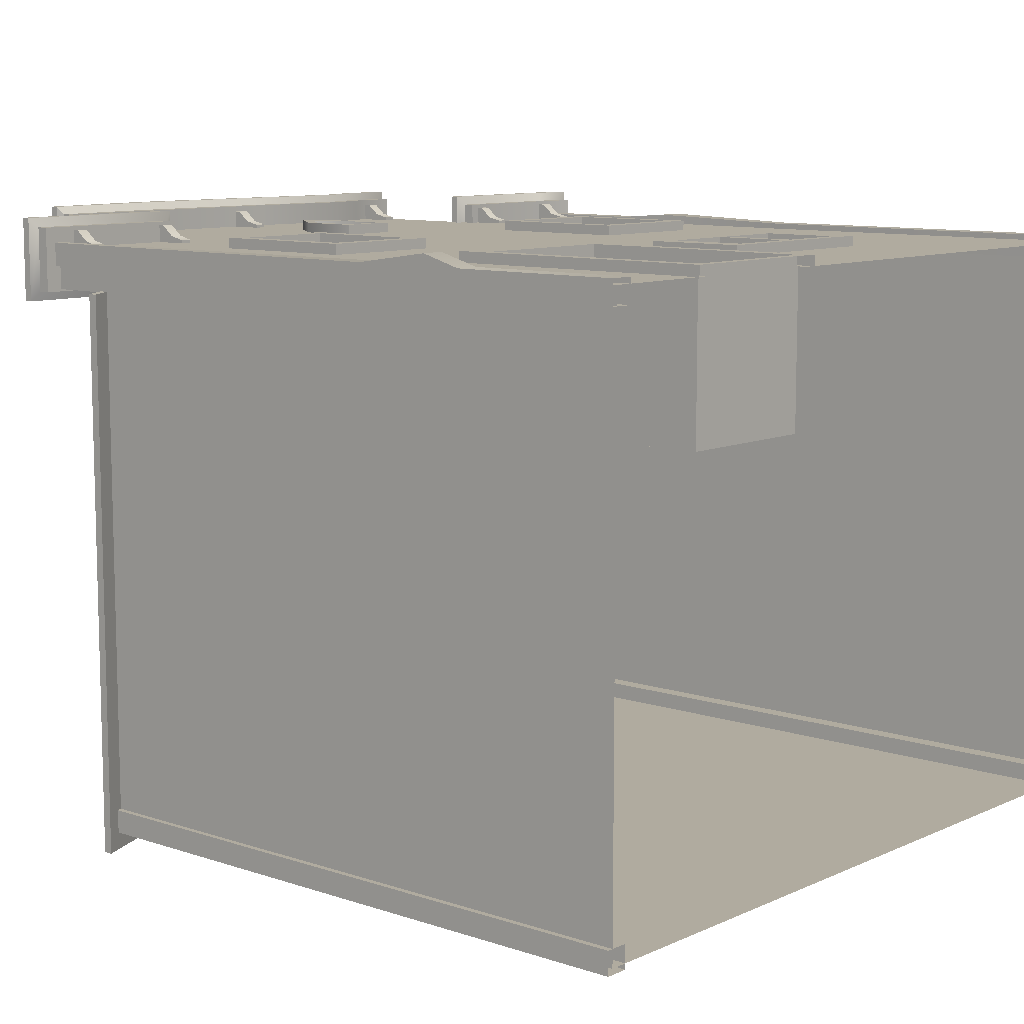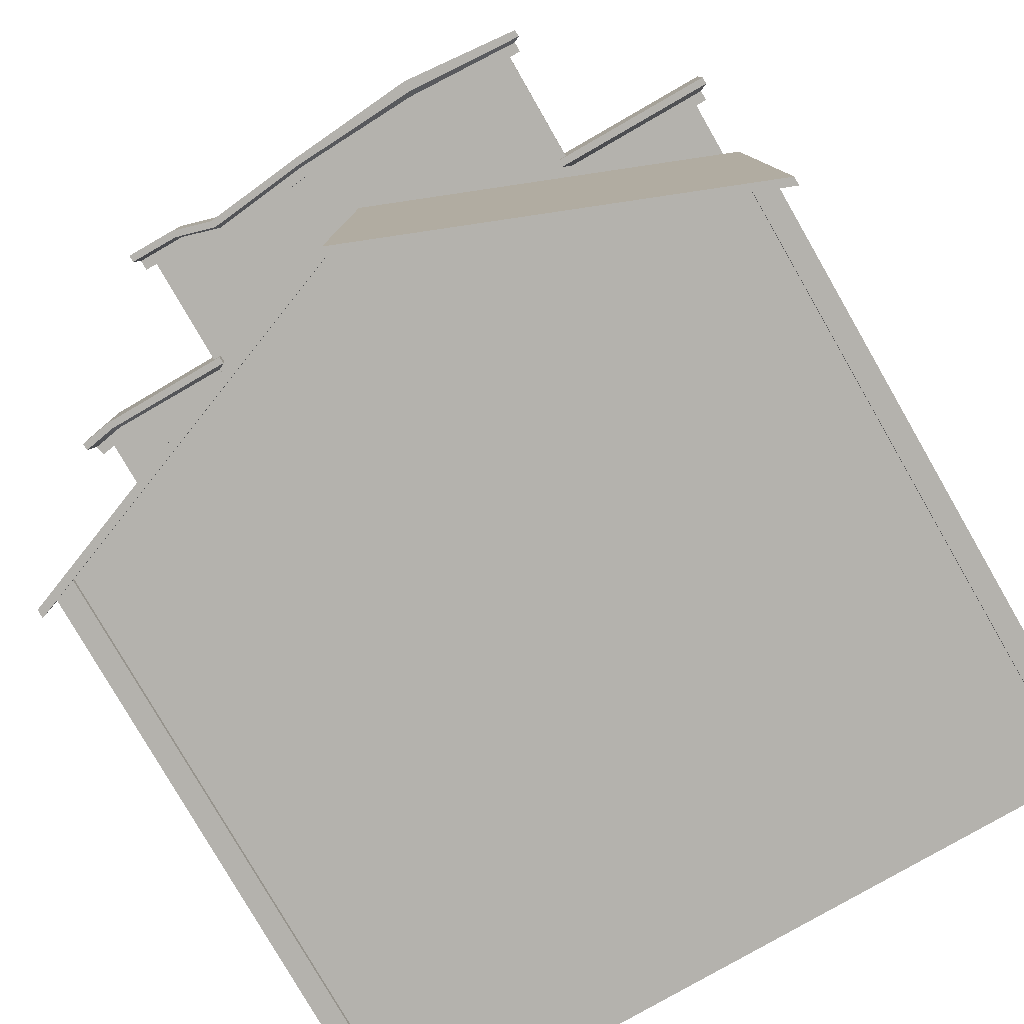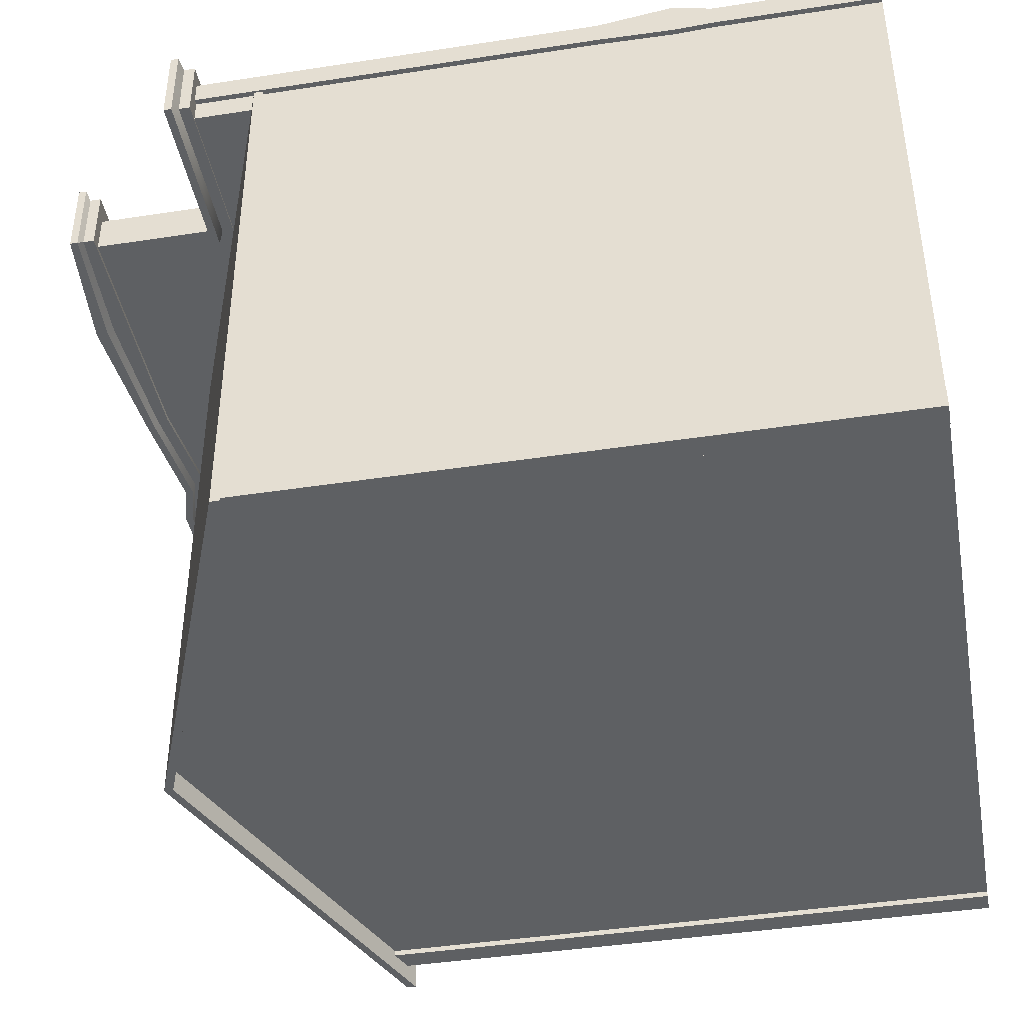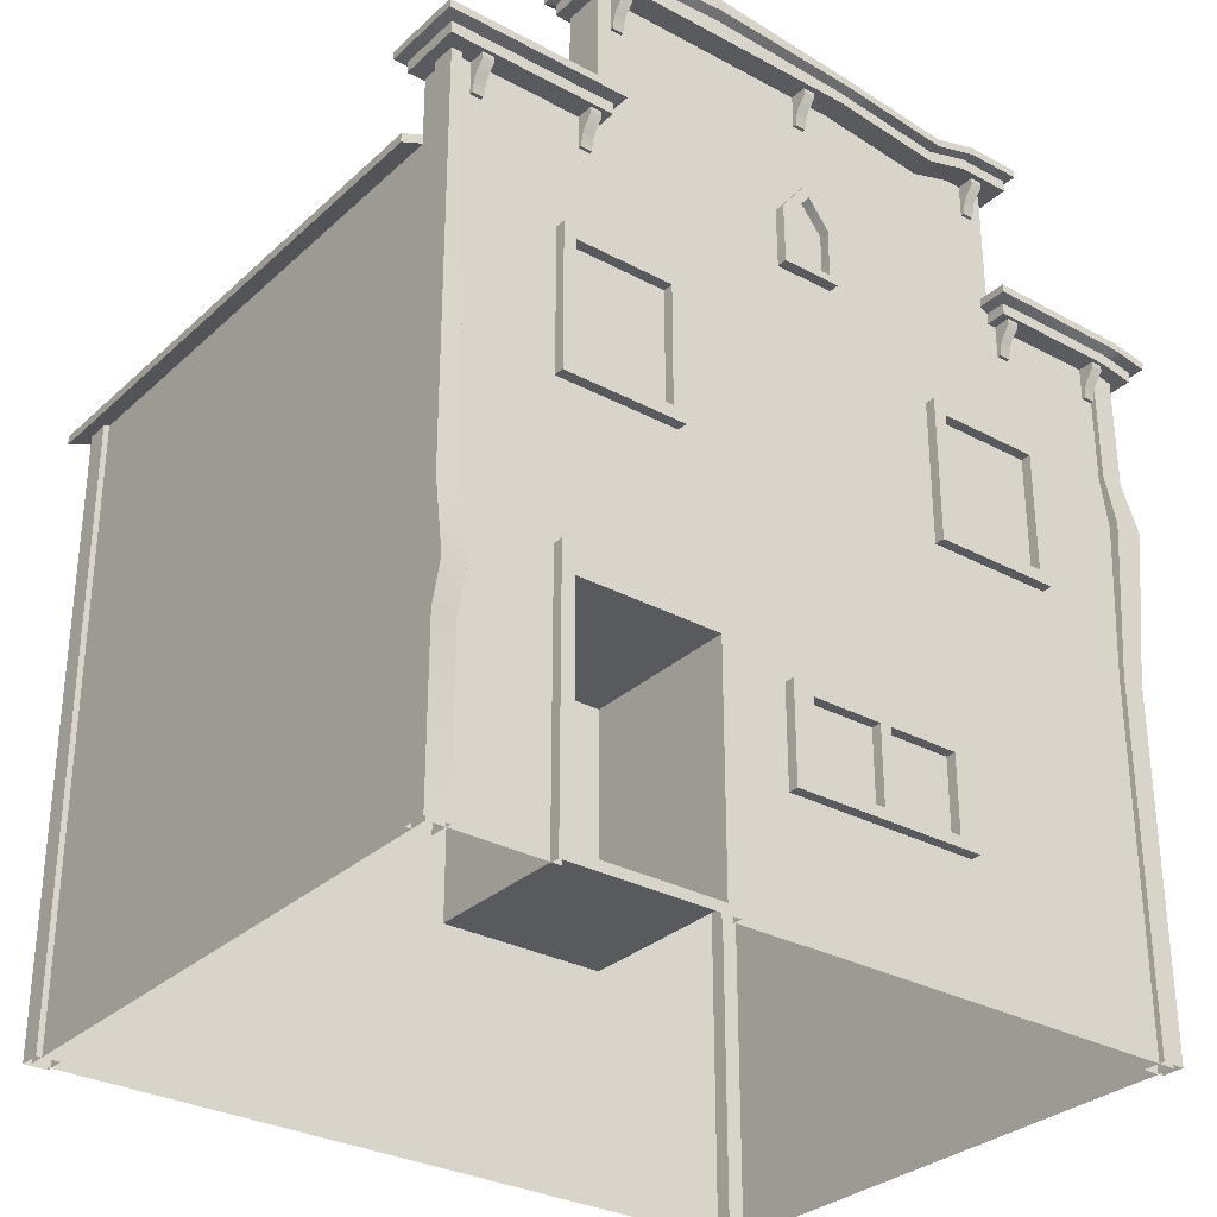
<metadata>
{"format":"obj","ext":"obj","renderer":"f3d","projection":"perspective","resolution":1024,"background":"white","views":[{"elev":9.7,"azim":-49.1,"up":"+Z"},{"elev":-79.5,"azim":-150.1,"up":"+Z"},{"elev":-42.1,"azim":-79.5,"up":"+Z"},{"elev":-30.6,"azim":-37.8,"up":"+Y"}]}
</metadata>
<code>
g default
v -32.67 0 24.67
v -32.67 0 -25.33
v -32.67 55 -25.33
v -32.67 55 21.17
v -19.67 61 24.67
v -19.67 61 21.17
v -32.67 61 21.17
v -32.67 61 24.67
v 20.33 61 21.17
v 20.33 61 24.67
v -19.67 74 24.67
v 20.33 74 24.67
v 20.33 74 21.17
v -19.67 74 21.17
v -22.3 0 24.67
v -9.421 0 24.67
v 5.454 0 24.67
v 0.3291 74 21.17
v 0.3291 68 21.17
v 0.3291 68 -25.33
v 0.3291 0 -25.33
v -18.98 60.4 21.17
v 19.47 60.46 21.17
v -20.78 73.9 26.64
v 21.44 73.9 26.64
v 21.44 73.9 20.8
v -20.78 73.9 20.8
v -20.78 74.9 26.64
v -20.78 74.9 20.8
v 21.44 74.9 26.64
v 21.44 74.9 20.8
v -21.39 75.2 27.33
v -21.39 75.2 20.11
v 22.04 75.2 27.33
v 22.04 75.2 20.11
v -21.39 75.9 27.33
v -21.39 75.9 20.11
v 22.04 75.9 27.33
v 22.04 75.9 20.11
v 34.72 60.36 26.47
v 34.72 60.36 20.97
v 20.29 60.9 20.97
v 20.29 60.9 26.47
v 34.9 61.34 20.97
v 20.29 61.9 20.97
v 20.29 61.9 26.47
v 34.9 61.34 26.47
v 35.69 61.6 20.17
v 19.56 62.3 20.17
v 19.56 62.3 27.27
v 35.69 61.6 27.27
v 35.81 62.29 20.17
v 19.56 63 20.17
v 19.56 63 27.27
v 35.81 62.29 27.27
v -34.11 60.9 26.47
v -34.11 60.9 20.97
v -19.63 60.9 20.97
v -19.63 60.9 26.47
v -34.11 61.9 20.97
v -19.63 61.9 20.97
v -19.63 61.9 26.47
v -34.11 61.9 26.47
v -34.84 62.3 20.17
v -18.9 62.3 20.17
v -18.9 62.3 27.27
v -34.84 62.3 27.27
v -34.84 63 20.17
v -18.9 63 20.17
v -18.9 63 27.27
v -34.84 63 27.27
v -23.24 23.36 24.57
v -8.423 23.36 24.57
v 14.03 11.11 24.57
v -3.121 11.11 24.57
v -3.121 19.69 24.57
v 14.03 19.69 24.57
v 23.98 36.96 24.57
v 23.98 49.84 24.57
v 12.55 36.96 24.57
v 12.55 49.84 24.57
v -22.1 20.87 24.57
v -9.562 20.87 24.57
v 12.18 12.06 24.57
v -1.275 12.06 24.57
v -1.275 18.74 24.57
v 12.18 18.74 24.57
v 22.84 38.1 24.57
v 22.84 48.7 24.57
v 13.69 38.1 24.57
v 13.69 48.7 24.57
v -22.1 0.7375 24.57
v -9.562 0.7375 24.57
v 5.954 12.06 24.57
v 4.954 12.06 24.57
v 4.954 18.74 24.57
v 5.954 18.74 24.57
v -8.423 -0.1125 24.57
v -23.24 -0.1125 24.57
v 14.03 11.11 25.57
v 14.03 19.69 25.57
v 12.18 18.74 25.57
v 12.18 12.06 25.57
v -3.121 19.69 25.57
v -3.121 11.11 25.57
v -1.275 12.06 25.57
v -1.275 18.74 25.57
v 23.98 36.96 25.57
v 23.98 49.84 25.57
v 22.84 48.7 25.57
v 22.84 38.1 25.57
v 12.55 49.84 25.57
v 13.69 48.7 25.57
v 12.55 36.96 25.57
v 13.69 38.1 25.57
v 4.954 12.06 25.57
v 5.954 12.06 25.57
v 5.954 18.74 25.57
v 4.954 18.74 25.57
v -8.423 23.36 25.57
v -23.24 23.36 25.57
v -22.1 20.87 25.57
v -9.562 20.87 25.57
v -9.562 0.7375 25.57
v -22.1 0.7375 25.57
v -8.423 -0.1125 25.57
v -23.24 -0.1125 25.57
v 0.3266 64.92 24.57
v 2.984 61.5 24.57
v -2.366 61.5 24.57
v -2.324 56.18 24.57
v 2.931 56.18 24.57
v 0.3225 63.52 24.57
v 2.194 61.11 24.57
v -1.577 61.1 24.57
v -1.543 56.85 24.57
v 2.152 56.85 24.57
v 0.3266 64.92 25.57
v 2.984 61.5 25.57
v -2.366 61.5 25.57
v -2.324 56.18 25.57
v 2.931 56.18 25.57
v 0.3225 63.52 25.57
v 2.194 61.11 25.57
v -1.577 61.1 25.57
v -1.543 56.85 25.57
v 2.152 56.85 25.57
v 5.454 19.69 24.57
v 5.454 19.69 25.57
v 5.454 11.11 24.57
v 5.454 11.11 25.57
v 33.82 0 23.16
v 33.82 0 25.16
v 31.82 0 25.16
v 31.82 0 23.16
v 33.82 61 23.16
v 33.82 61 25.16
v 31.82 61 25.16
v 31.82 61 23.16
v -33.16 -1e-06 23.16
v -33.16 -1e-06 25.16
v -31.16 -1e-06 25.16
v -31.16 -1e-06 23.16
v -33.16 61 23.16
v -33.16 61 25.16
v -32.2 61 25.16
v -32.2 61 23.16
v 33.82 -0 -23.82
v 33.82 -0 -25.82
v 31.82 -0 -25.82
v 31.82 -0 -23.82
v 33.82 54.95 -23.82
v 33.82 54.95 -25.82
v 31.82 55.8 -25.82
v 31.82 55.8 -23.82
v -33.16 -1e-06 -23.82
v -33.16 -1e-06 -25.82
v -31.16 -1e-06 -25.82
v -31.16 -1e-06 -23.82
v -33.16 54.95 -23.82
v -33.16 54.95 -25.82
v -31.16 55.8 -25.82
v -31.16 55.8 -23.82
v -17.47 70.95 24.65
v -18.47 70.95 24.65
v -18.47 73.95 24.65
v -17.47 73.95 24.65
v -17.47 70.95 24.95
v -18.47 70.95 24.95
v -18.47 72.25 25.25
v -18.47 73.35 26.15
v -18.47 73.95 26.15
v -17.47 73.95 26.15
v -17.47 73.35 26.15
v -17.47 72.25 25.25
v 0.8291 70.95 24.65
v -0.1709 70.95 24.65
v -0.1709 73.95 24.65
v 0.8291 73.95 24.65
v 0.8291 70.95 24.95
v -0.1709 70.95 24.95
v -0.1709 72.25 25.25
v -0.1709 73.35 26.15
v -0.1709 73.95 26.15
v 0.8291 73.95 26.15
v 0.8291 73.35 26.15
v 0.8291 72.25 25.25
v 19.13 70.95 24.65
v 18.13 70.95 24.65
v 18.13 73.95 24.65
v 19.13 73.95 24.65
v 19.13 70.95 24.95
v 18.13 70.95 24.95
v 18.13 72.25 25.25
v 18.13 73.35 26.15
v 18.13 73.95 26.15
v 19.13 73.95 26.15
v 19.13 73.35 26.15
v 19.13 72.25 25.25
v -20.42 57.97 24.65
v -21.42 57.97 24.65
v -21.42 60.97 24.65
v -20.42 60.97 24.65
v -20.42 57.97 24.95
v -21.42 57.97 24.95
v -21.42 59.27 25.25
v -21.42 60.37 26.15
v -21.42 60.97 26.15
v -20.42 60.97 26.15
v -20.42 60.37 26.15
v -20.42 59.27 25.25
v -30.12 57.97 24.65
v -31.12 57.97 24.65
v -31.12 60.97 24.65
v -30.12 60.97 24.65
v -30.12 57.97 24.95
v -31.12 57.97 24.95
v -31.12 59.27 25.25
v -31.12 60.37 26.15
v -31.12 60.97 26.15
v -30.12 60.97 26.15
v -30.12 60.37 26.15
v -30.12 59.27 25.25
v 21.08 57.97 24.65
v 22.08 57.97 24.65
v 22.08 60.97 24.65
v 21.08 60.97 24.65
v 21.08 57.97 24.95
v 22.08 57.97 24.95
v 22.08 59.27 25.25
v 22.08 60.37 26.15
v 22.08 60.97 26.15
v 21.08 60.97 26.15
v 21.08 60.37 26.15
v 21.08 59.27 25.25
v 30.78 57.97 24.65
v 31.78 57.97 24.65
v 31.78 60.97 24.65
v 30.78 60.97 24.65
v 30.78 57.97 24.95
v 31.78 57.97 24.95
v 31.78 59.27 25.25
v 31.78 60.37 26.15
v 31.78 60.97 26.15
v 30.78 60.97 26.15
v 30.78 60.37 26.15
v 30.78 59.27 25.25
v 35.19 54.17 -27.33
v 35.19 54.17 21.17
v 0.35 67.9 -27.33
v 0.35 68.7 -27.33
v 0.35 68.7 21.27
v 35.19 54.97 21.17
v 35.19 54.97 -27.33
v 0.35 67.9 -25.13
v 33.14 54.97 21.27
v 33.14 55.77 21.27
v 33.14 54.97 -25.13
v -23.32 36.96 24.57
v -23.32 49.84 24.57
v -12.39 36.96 24.57
v -12.39 49.84 24.57
v -22.18 38.1 24.57
v -22.18 48.7 24.57
v -13.53 38.1 24.57
v -13.53 48.7 24.57
v -23.32 36.96 25.57
v -23.32 49.84 25.57
v -22.18 48.7 25.57
v -22.18 38.1 25.57
v -12.39 49.84 25.57
v -13.53 48.7 25.57
v -12.39 36.96 25.57
v -13.53 38.1 25.57
v -22.3 0.72 24.67
v -9.421 0.72 24.67
v -22.3 21 11.67
v -9.421 21 11.67
v -9.421 0.72 11.67
v -22.3 0.72 11.67
v -34.49 54.17 -27.33
v -34.49 54.17 21.17
v -34.49 54.97 21.17
v -34.49 54.97 -27.33
v -32.44 54.97 21.27
v -32.44 55.77 21.27
v -32.44 54.97 -25.13
v 35.09 46.05 21.86
v 35.09 46.05 25.51
v 32.54 46.05 25.51
v 32.54 46.05 21.86
v 33.82 32.01 25.16
v 33.82 32.01 23.16
v 31.82 32.01 25.16
v 31.82 32.01 23.16
v 33.82 50.54 23.16
v 33.82 50.54 25.16
v 31.82 50.54 25.16
v 31.82 50.54 23.16
v 33.33 0 -25.33
v 33.33 55 -25.33
v 33.33 0 24.67
v -22.3 21 24.67
v -9.421 21 24.67
v 33.33 55 21.17
v 33.33 61 24.67
v 33.33 61 21.17
v 13.36 74.8 20.11
v 13.36 74.8 27.33
v 12.99 73.8 26.64
v 12.99 72.8 26.64
v 12.99 72.8 20.8
v 12.99 73.8 20.8
v 13.36 74.1 20.11
v 13.36 74.1 27.33
v 17.22 75.9 20.11
v 17.22 75.9 27.33
v 16.75 74.9 26.64
v 16.75 73.9 26.64
v 16.75 73.9 20.8
v 16.75 74.9 20.8
v 17.22 75.2 20.11
v 17.22 75.2 27.33
v 3.456 75.9 20.11
v 3.456 75.9 27.33
v 3.369 74.9 26.64
v 3.369 73.9 26.64
v 3.369 73.9 20.8
v 3.369 74.9 20.8
v 3.456 75.2 20.11
v 3.456 75.2 27.33
v -9.71 77.01 20.11
v -9.71 77.01 27.33
v -9.43 75.46 26.64
v -9.43 73.91 26.64
v -9.43 73.91 20.8
v -9.43 75.46 20.8
v -9.71 75.93 20.11
v -9.71 75.93 27.33
v 31.91 61.88 20.97
v 31.73 60.89 20.97
v 32.39 62.19 20.17
v 32.52 62.88 20.17
v 32.39 62.19 27.27
v 32.52 62.88 27.27
v 31.73 60.89 26.47
v 31.91 61.88 26.47
v -33.16 17.99 22.98
v -33.16 17.99 26.12
v -31.16 17.99 26.12
v -31.16 17.99 22.98
v -33.16 24.66 23.16
v -33.16 24.66 25.16
v -31.16 24.66 25.16
v -31.16 24.66 23.16
v -33.16 14.58 23.16
v -33.16 14.58 25.16
v -31.16 14.58 25.16
v -31.16 14.58 23.16
g House_Standard_04
f 20 21 2 3
f 2 1 4 3
f 29 27 24 28
f 30 25 26 31
f 29 28 32 33
f 30 31 35 34
f 34 35 39 38
f 33 32 36 37
f 47 40 41 44
f 45 42 43 46
f 47 44 48 51
f 45 46 50 49
f 49 50 54 53
f 51 48 52 55
f 63 60 57 56
f 60 61 58 57
f 61 62 59 58
f 63 67 64 60
f 60 64 65 61
f 61 65 66 62
f 65 69 70 66
f 67 71 68 64
f 64 68 69 65
f 67 66 70 71
f 56 59 62 63
f 67 63 62 66
f 57 58 59 56
f 68 71 70 69
f 100 74 77 101
f 102 87 84 103
f 104 76 75 105
f 106 85 86 107
f 108 78 79 109
f 110 89 88 111
f 112 81 80 114
f 115 90 91 113
f 119 96 95 116
f 117 94 97 118
f 103 84 94 117
f 118 97 87 102
f 107 86 96 119
f 116 95 85 106
f 120 73 72 121
f 122 82 83 123
f 123 83 93 124
f 125 92 82 122
f 100 101 102 103
f 104 105 106 107
f 108 109 110 111
f 112 114 115 113
f 119 116 117 118
f 120 121 122 123
f 135 133 143 145
f 133 134 144 143
f 134 137 147 144
f 137 136 146 147
f 136 135 145 146
f 132 129 139 142
f 129 128 138 139
f 128 130 140 138
f 130 131 141 140
f 131 132 142 141
f 142 139 144 147
f 139 138 143 144
f 138 140 145 143
f 140 141 146 145
f 141 142 147 146
f 112 113 110 109
f 81 112 109 79
f 113 91 89 110
f 114 80 78 108
f 90 115 111 88
f 114 108 111 115
f 118 149 119
f 149 118 102 101
f 149 104 107 119
f 101 77 148 149
f 149 148 76 104
f 116 151 117
f 100 103 117 151
f 151 116 106 105
f 151 150 74 100
f 105 75 150 151
f 92 125 124 93
f 124 125 127 126
f 73 120 126 98
f 120 123 124 126
f 121 72 99 127
f 121 127 125 122
f 172 168 169 173
f 173 169 170 174
f 174 170 171 175
f 175 171 168 172
f 180 181 177 176
f 181 182 178 177
f 182 183 179 178
f 183 180 176 179
f 188 189 185 184
f 188 195 190 189
f 194 193 192 191
f 186 191 192
f 191 186 190
f 194 187 193
f 194 195 187
f 191 190 195 194
f 195 188 184 187
f 190 186 185 189
f 200 201 197 196
f 200 207 202 201
f 206 205 204 203
f 198 203 204
f 203 198 202
f 206 199 205
f 206 207 199
f 203 202 207 206
f 207 200 196 199
f 202 198 197 201
f 212 213 209 208
f 212 219 214 213
f 218 217 216 215
f 210 215 216
f 215 210 214
f 218 211 217
f 218 219 211
f 215 214 219 218
f 219 212 208 211
f 214 210 209 213
f 224 225 221 220
f 224 231 226 225
f 230 229 228 227
f 222 227 228
f 227 222 226
f 230 223 229
f 230 231 223
f 227 226 231 230
f 231 224 220 223
f 226 222 221 225
f 236 237 233 232
f 236 243 238 237
f 242 241 240 239
f 234 239 240
f 239 234 238
f 242 235 241
f 242 243 235
f 239 238 243 242
f 243 236 232 235
f 238 234 233 237
f 248 244 245 249
f 248 249 250 255
f 254 251 252 253
f 246 252 251
f 251 250 246
f 254 253 247
f 254 247 255
f 251 254 255 250
f 255 247 244 248
f 250 249 245 246
f 260 256 257 261
f 260 261 262 267
f 266 263 264 265
f 258 264 263
f 263 262 258
f 266 265 259
f 266 259 267
f 263 266 267 262
f 267 259 256 260
f 262 261 257 258
f 276 278 268 269
f 273 277 276 269
f 273 274 277
f 268 274 273 269
f 272 277 274 271
f 278 275 270 268
f 271 274 268 270
f 287 288 280 279
f 289 290 283 284
f 291 293 281 282
f 294 292 286 285
f 287 290 289 288
f 291 292 294 293
f 291 288 289 292
f 282 280 288 291
f 292 289 284 286
f 293 287 279 281
f 285 283 290 294
f 293 294 290 287
f 298 297 300 299
f 300 295 296 299
f 18 13 9 23
f 4 7 6 22
f 18 22 6 14
f 19 22 18
f 18 23 19
f 12 10 9 13
f 14 6 5 11
f 10 12 11 5
f 1 8 7 4
f 305 302 301 307
f 303 302 305 306
f 303 306 304
f 301 302 303 304
f 272 271 304 306
f 307 301 270 275
f 271 270 301 304
f 309 312 313 308
f 312 153 152 313
f 310 314 312 309
f 314 154 153 312
f 311 315 314 310
f 315 155 154 314
f 308 313 315 311
f 313 152 155 315
f 308 316 317 309
f 316 156 157 317
f 309 317 318 310
f 317 157 158 318
f 310 318 319 311
f 318 158 159 319
f 311 319 316 308
f 319 159 156 316
f 20 321 320 21
f 323 297 298 324
f 324 298 299 296
f 295 300 297 323
f 324 16 17 322
f 322 326 10 324
f 325 23 9 327
f 10 5 323 324
f 8 323 5
f 1 15 323 8
f 320 321 325 322
f 322 325 327 326
f 39 336 337 38
f 336 328 329 337
f 30 338 339 25
f 338 330 331 339
f 26 340 341 31
f 340 332 333 341
f 35 342 336 39
f 342 334 328 336
f 31 341 342 35
f 341 333 334 342
f 38 337 343 34
f 337 329 335 343
f 34 343 338 30
f 343 335 330 338
f 25 339 340 26
f 339 331 332 340
f 328 344 345 329
f 330 346 347 331
f 332 348 349 333
f 334 350 344 328
f 333 349 350 334
f 329 345 351 335
f 335 351 346 330
f 331 347 348 332
f 344 352 353 345
f 352 37 36 353
f 346 354 355 347
f 354 28 24 355
f 348 356 357 349
f 356 27 29 357
f 350 358 352 344
f 358 33 37 352
f 349 357 358 350
f 357 29 33 358
f 345 353 359 351
f 353 36 32 359
f 351 359 354 346
f 359 32 28 354
f 347 355 356 348
f 355 24 27 356
f 45 360 361 42
f 360 44 41 361
f 49 362 360 45
f 362 48 44 360
f 53 363 362 49
f 363 52 48 362
f 50 364 365 54
f 364 51 55 365
f 43 366 367 46
f 366 40 47 367
f 46 367 364 50
f 367 47 51 364
f 42 361 366 43
f 361 41 40 366
f 54 365 363 53
f 365 55 52 363
f 164 372 373 165
f 372 368 369 373
f 165 373 374 166
f 373 369 370 374
f 166 374 375 167
f 374 370 371 375
f 167 375 372 164
f 375 371 368 372
f 368 376 377 369
f 376 160 161 377
f 369 377 378 370
f 377 161 162 378
f 370 378 379 371
f 378 162 163 379
f 371 379 376 368
f 379 163 160 376

</code>
